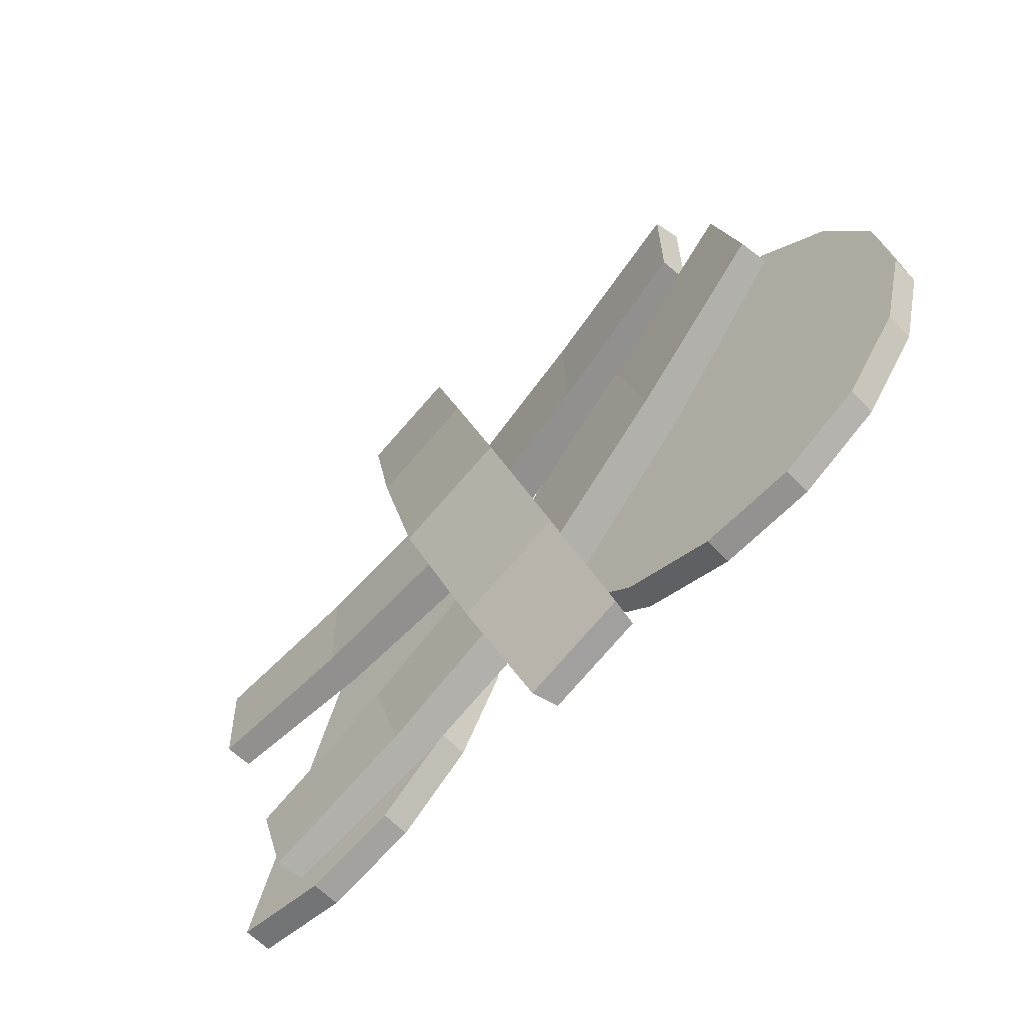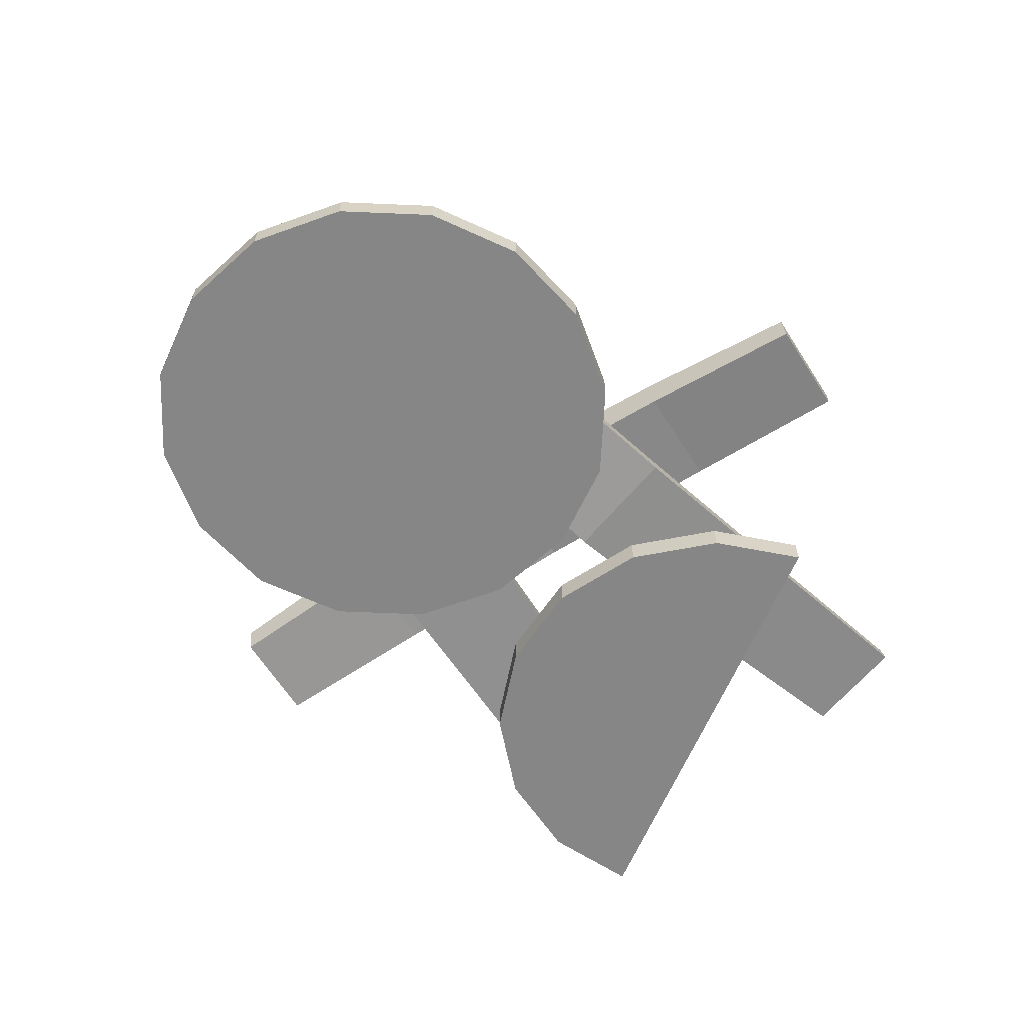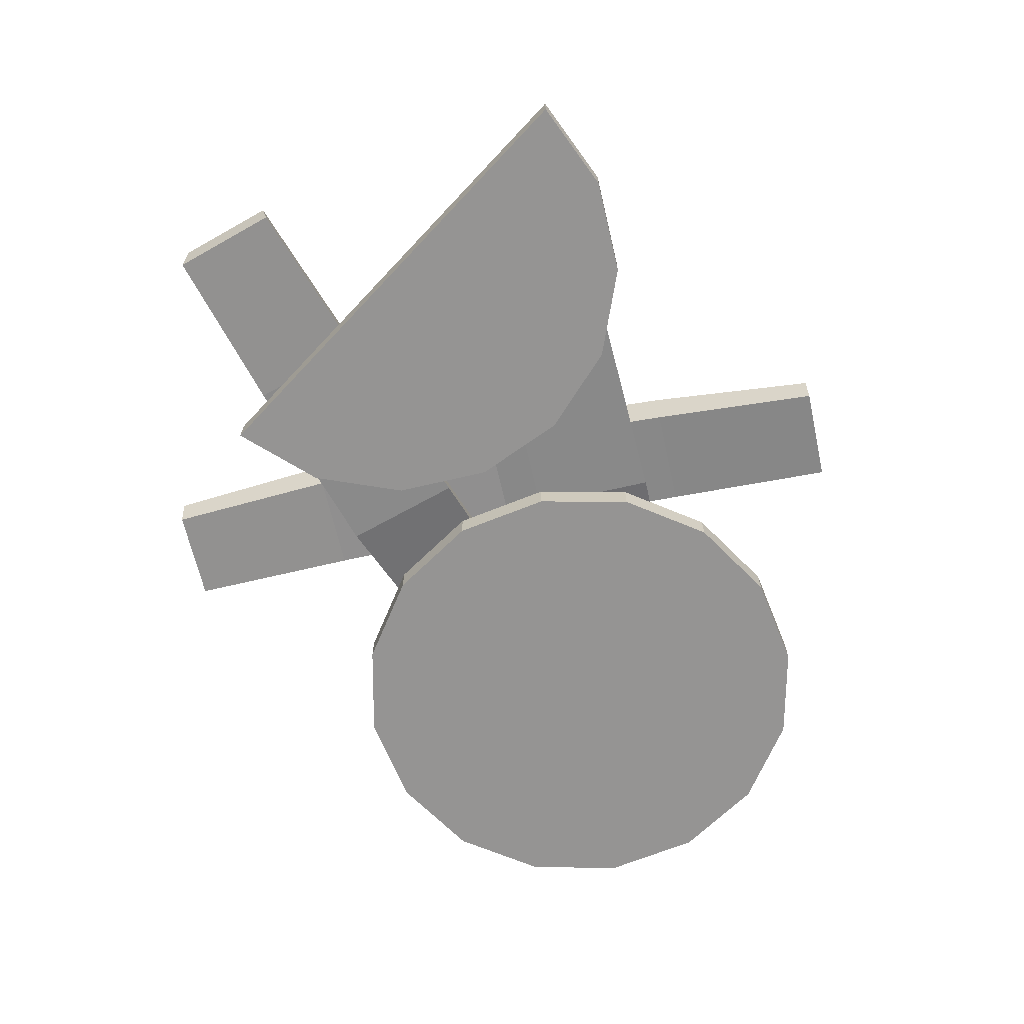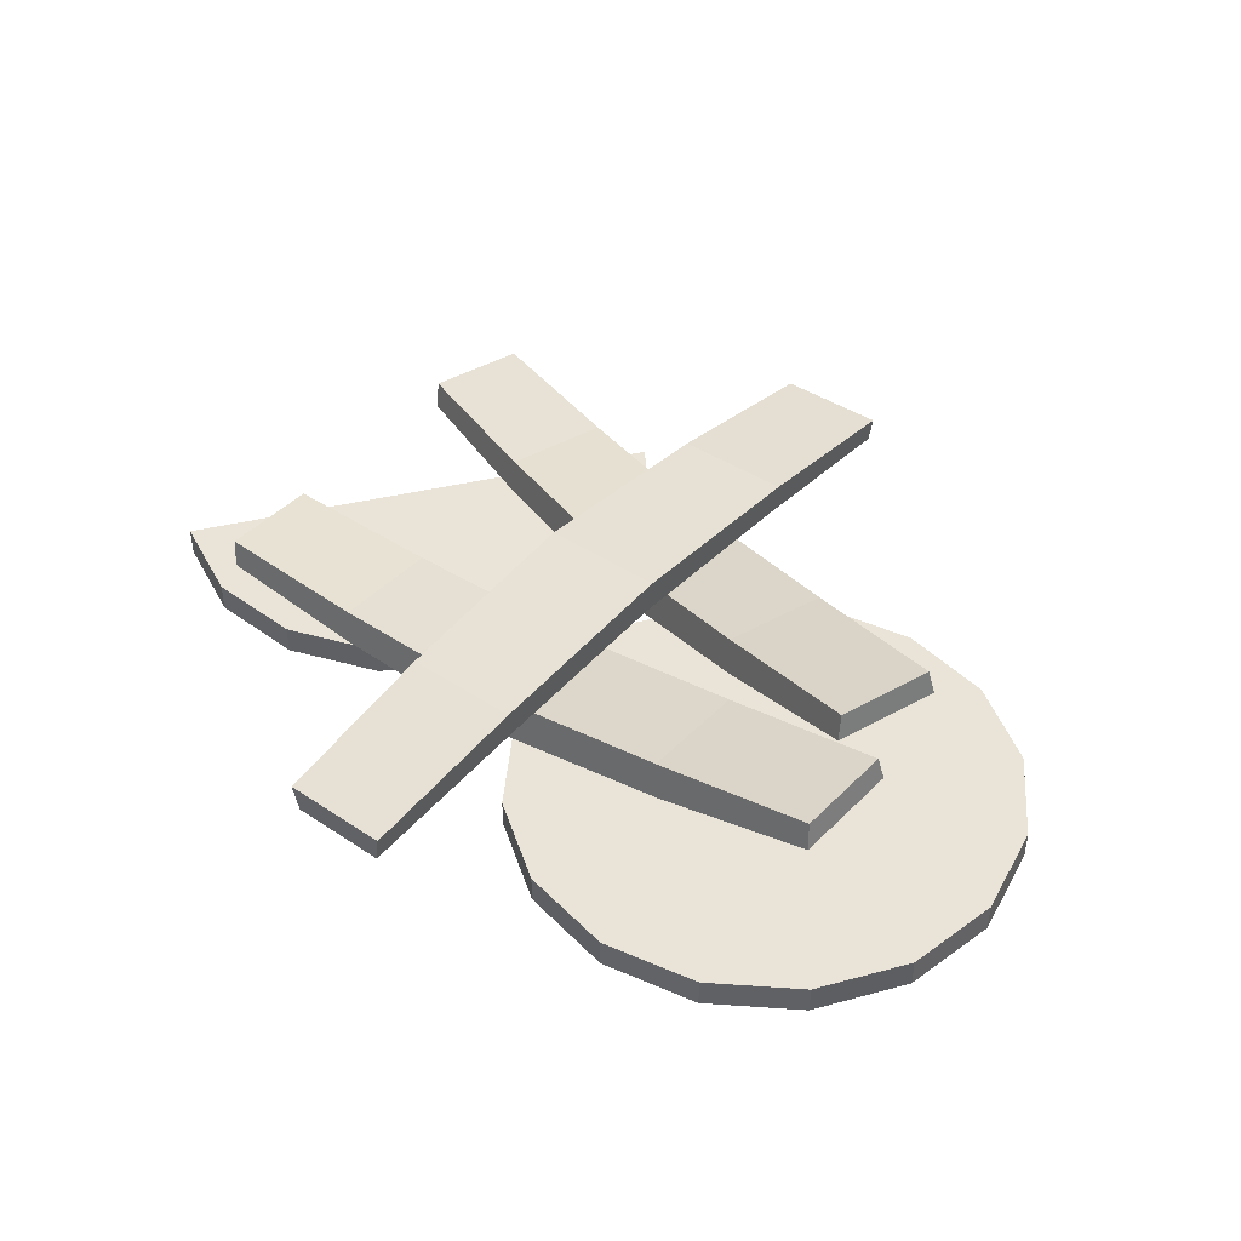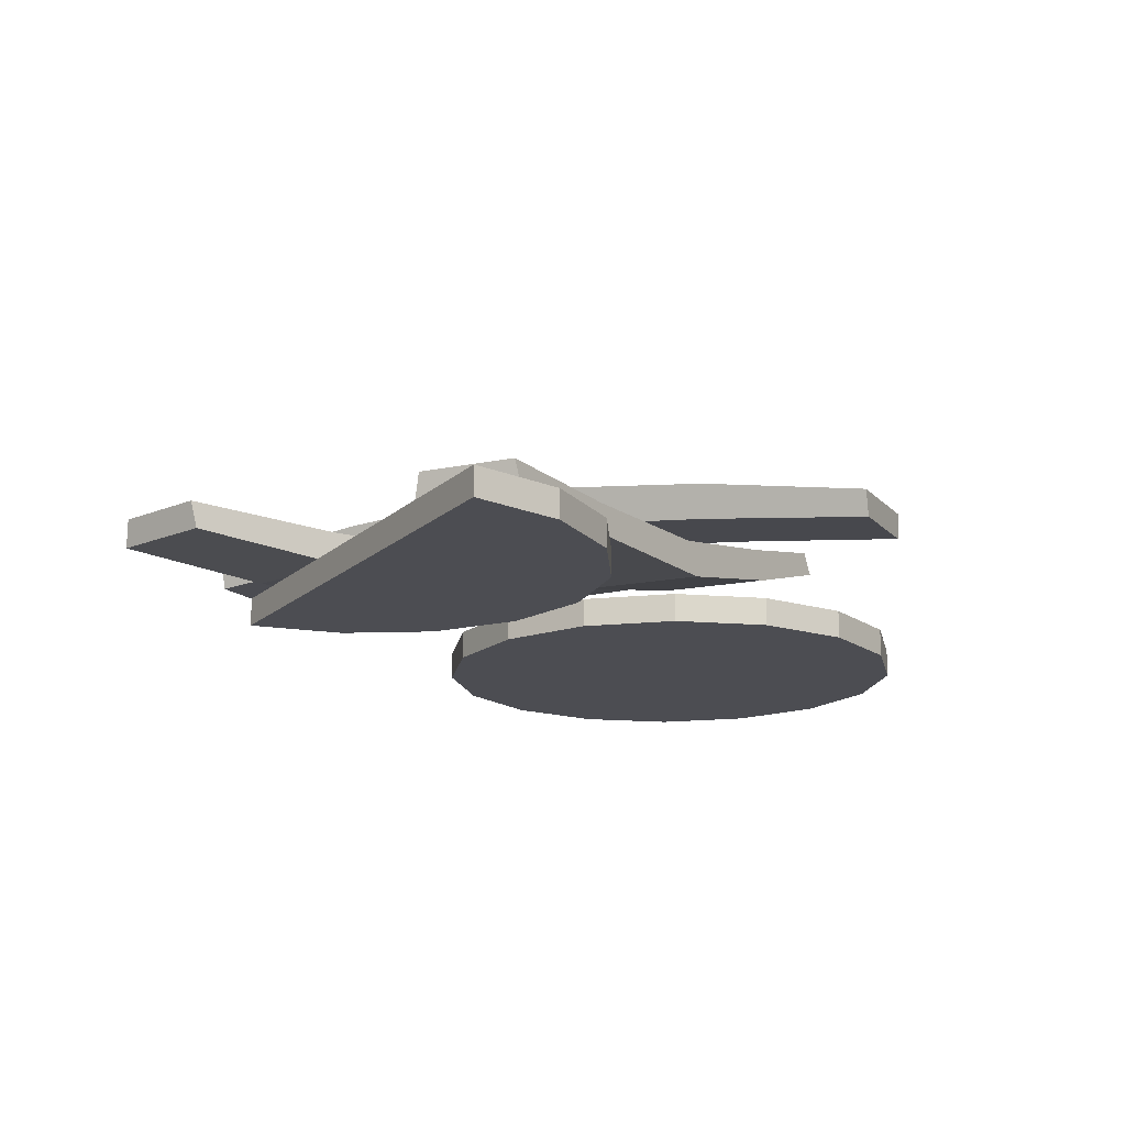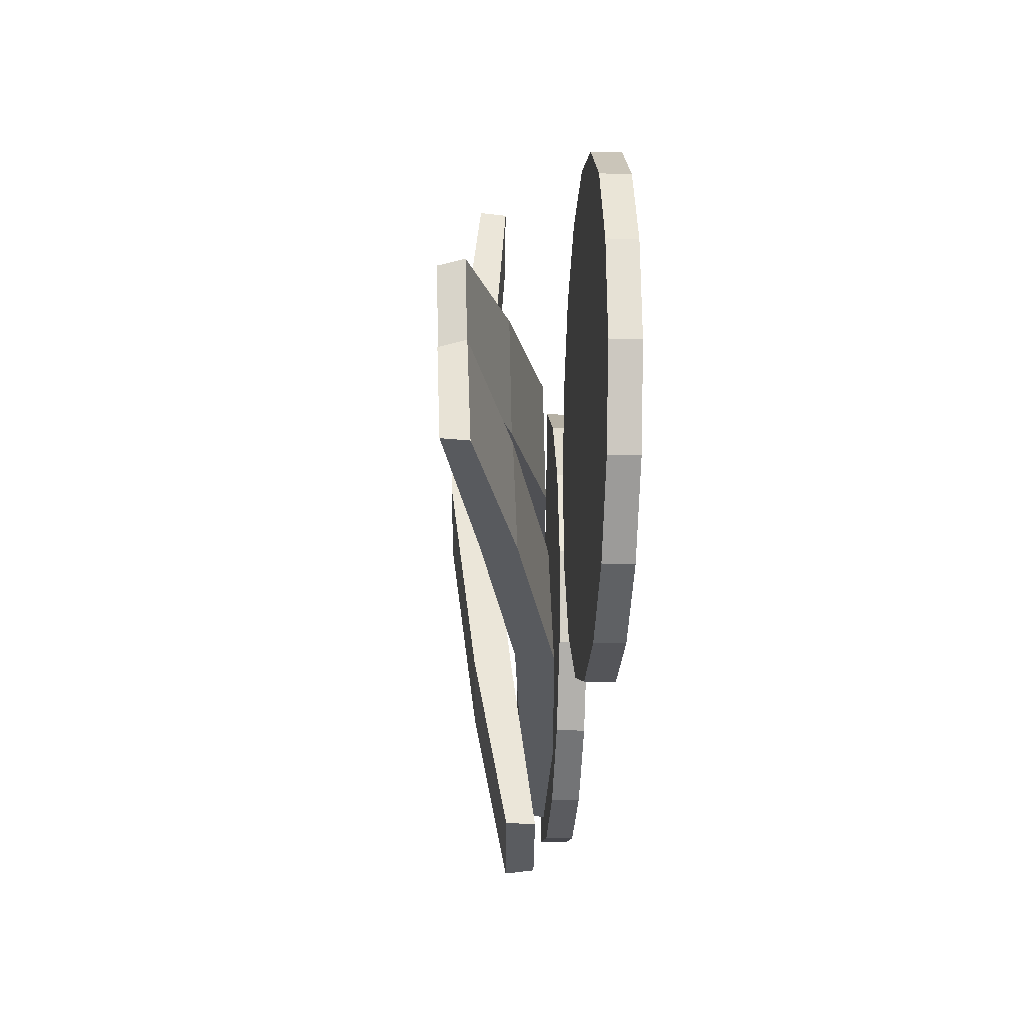
<metadata>
{"format":"obj","ext":"obj","renderer":"f3d","projection":"perspective","resolution":1024,"background":"white","views":[{"elev":-60.8,"azim":-136.9,"up":"+Z"},{"elev":-62.2,"azim":-39.7,"up":"+Y"},{"elev":-67.1,"azim":119.9,"up":"+Y"},{"elev":43.2,"azim":-122.6,"up":"+Y"},{"elev":-16.3,"azim":132.8,"up":"+Y"},{"elev":-16.9,"azim":-93.1,"up":"+Z"}]}
</metadata>
<code>
o barrel2.004_Circle.000
v 0.9613 0.02901 0.415
v 0.96 0.02014 -0.01053
v 1.58 0.01695 0.004997
v 1.581 0.0251 0.3958
v -0.4887 0.244 0.415
v -0.49 0.2351 -0.01053
v 0.2259 0.0664 -0.0215
v 0.2273 0.07578 0.4286
v -1.083 0.4199 0.3958
v -1.084 0.4118 0.004995
v -1.069 0.5144 0.3747
v -1.07 0.5071 0.02206
v 0.9773 0.1488 0.3884
v 0.9761 0.1409 0.01104
v 0.2414 0.2046 0.003115
v 0.2426 0.2128 0.3982
v 1.595 0.1217 0.3743
v 1.594 0.1144 0.02244
v -0.4638 0.3589 0.01183
v -0.4627 0.3667 0.3874
f 1 2 3 4
f 5 6 7 8
f 8 7 2 1
f 9 10 6 5
f 10 9 11 12
f 13 14 15 16
f 17 18 14 13
f 16 15 19 20
f 20 19 12 11
f 3 2 14 18
f 7 15 14 2
f 7 6 19 15
f 10 12 19 6
f 4 17 13 1
f 8 1 13 16
f 8 16 20 5
f 9 5 20 11
f 4 3 18 17
o barrel2.005_Circle.000
v -1.65 0.01122 0.2281
v -1.474 0.01122 0.5297
v -0.804 0.01122 -0.06322
v -0.7495 0.01122 -0.9562
v -1.095 0.01122 -0.9091
v -0.134 0.01122 -0.6561
v -0.4119 0.01122 -0.8674
v 0.08896 0.01122 -0.008701
v 0.04185 0.01122 -0.3546
v -0.2111 0.01122 0.6068
v 0.000122 0.01122 0.3289
v -0.8585 0.01122 0.8298
v -0.5127 0.01122 0.7827
v -1.608 0.01122 -0.4553
v -1.697 0.01122 -0.1177
v -1.196 0.01122 0.7409
v -1.397 0.01122 -0.7332
v -0.2111 -0.09342 0.6068
v 0.000122 -0.09342 0.3289
v -0.8585 -0.09341 0.8298
v -0.5127 -0.09341 0.7827
v -1.608 -0.09341 -0.4553
v -1.697 -0.09341 -0.1177
v -1.474 -0.09341 0.5297
v -1.196 -0.09341 0.7409
v -1.095 -0.09341 -0.9091
v -1.397 -0.09341 -0.7332
v -0.4119 -0.09341 -0.8674
v -0.7495 -0.09341 -0.9562
v 0.04185 -0.09342 -0.3546
v -0.134 -0.09342 -0.6561
v 0.08896 -0.09342 -0.008701
v -1.65 -0.09341 0.2281
v -0.804 -0.09341 -0.06322
f 21 22 23
f 24 25 23
f 26 27 23
f 28 29 23
f 30 31 23
f 32 33 23
f 34 35 23
f 22 36 23
f 25 37 23
f 27 24 23
f 29 26 23
f 31 28 23
f 33 30 23
f 35 21 23
f 36 32 23
f 37 34 23
f 31 30 38 39
f 33 32 40 41
f 35 34 42 43
f 36 22 44 45
f 37 25 46 47
f 24 27 48 49
f 26 29 50 51
f 28 31 39 52
f 30 33 41 38
f 21 35 43 53
f 32 36 45 40
f 34 37 47 42
f 22 21 53 44
f 25 24 49 46
f 27 26 51 48
f 29 28 52 50
f 52 39 54
f 38 41 54
f 53 43 54
f 40 45 54
f 42 47 54
f 44 53 54
f 46 49 54
f 48 51 54
f 50 52 54
f 39 38 54
f 41 40 54
f 43 42 54
f 45 44 54
f 47 46 54
f 49 48 54
f 51 50 54
o barrel2.006_Circle.000
v 0.6691 0.02901 -0.5292
v 0.5486 0.02014 -0.9374
v 1.148 0.01695 -1.096
v 1.258 0.0251 -0.7211
v -0.7229 0.244 -0.1231
v -0.8434 0.2351 -0.5313
v -0.1592 0.0664 -0.7423
v -0.03177 0.07578 -0.3107
v -1.298 0.4199 0.02473
v -1.409 0.4118 -0.3501
v -1.291 0.5144 0.000541
v -1.391 0.5071 -0.3377
v 0.6769 0.1488 -0.5593
v 0.5701 0.1409 -0.9212
v -0.1374 0.2046 -0.7231
v -0.02558 0.2128 -0.3442
v 1.266 0.1217 -0.7459
v 1.166 0.1144 -1.083
v -0.812 0.3589 -0.5172
v -0.7057 0.3667 -0.157
f 55 56 57 58
f 59 60 61 62
f 62 61 56 55
f 63 64 60 59
f 64 63 65 66
f 67 68 69 70
f 71 72 68 67
f 70 69 73 74
f 74 73 66 65
f 57 56 68 72
f 61 69 68 56
f 61 60 73 69
f 64 66 73 60
f 58 71 67 55
f 62 55 67 70
f 62 70 74 59
f 63 59 74 65
f 58 57 72 71
o barrel2.007_Circle.000
v 0.479 0.3723 0.4677
v 0.07325 0.391 0.5951
v 0.271 0.3168 1.178
v 0.6436 0.2996 1.061
v 0.03866 0.3393 -0.9301
v -0.3671 0.3579 -0.8027
v -0.1564 0.4365 -0.1023
v 0.2727 0.4168 -0.237
v -0.1652 0.239 -1.507
v -0.5378 0.2561 -1.39
v -0.1867 0.144 -1.498
v -0.523 0.1594 -1.392
v 0.4512 0.2521 0.4774
v 0.09147 0.2687 0.5903
v -0.1365 0.297 -0.1104
v 0.2401 0.2797 -0.2287
v 0.6215 0.2025 1.07
v 0.2861 0.2179 1.175
v -0.3453 0.2314 -0.7985
v 0.01274 0.2149 -0.9109
f 75 76 77 78
f 79 80 81 82
f 82 81 76 75
f 83 84 80 79
f 84 83 85 86
f 87 88 89 90
f 91 92 88 87
f 90 89 93 94
f 94 93 86 85
f 77 76 88 92
f 81 89 88 76
f 81 80 93 89
f 84 86 93 80
f 78 91 87 75
f 82 75 87 90
f 82 90 94 79
f 83 79 94 85
f 78 77 92 91
o barrel2.009_Circle.000
v 0.587 0.01122 0.3861
v 0.8941 0.01122 0.5522
v 1.158 0.01122 -0.3026
v 0.2673 0.01122 -0.2194
v 0.367 0.01122 0.1151
v 0.4694 0.01122 -0.8737
v 0.3033 0.01122 -0.5666
v 1.075 0.01122 -1.193
v 0.7404 0.01122 -1.094
v 1.422 0.01122 -1.157
v 0.4694 -0.09341 -0.8737
v 0.3033 -0.09342 -0.5666
v 1.075 -0.09341 -1.193
v 0.7404 -0.09341 -1.094
v 0.367 -0.09342 0.1151
v 0.587 -0.09342 0.3861
v 0.2673 -0.09342 -0.2194
v 1.422 -0.09341 -1.157
v 0.8941 -0.09341 0.5522
v 1.158 -0.09341 -0.3026
f 95 96 97
f 98 99 97
f 100 101 97
f 102 103 97
f 99 95 97
f 101 98 97
f 103 100 97
f 104 102 97
f 101 100 105 106
f 103 102 107 108
f 95 99 109 110
f 98 101 106 111
f 100 103 108 105
f 102 104 112 107
f 96 95 110 113
f 99 98 111 109
f 111 106 114
f 105 108 114
f 107 112 114
f 113 110 114
f 109 111 114
f 106 105 114
f 108 107 114
f 96 113 114 112 104 97
f 110 109 114

</code>
